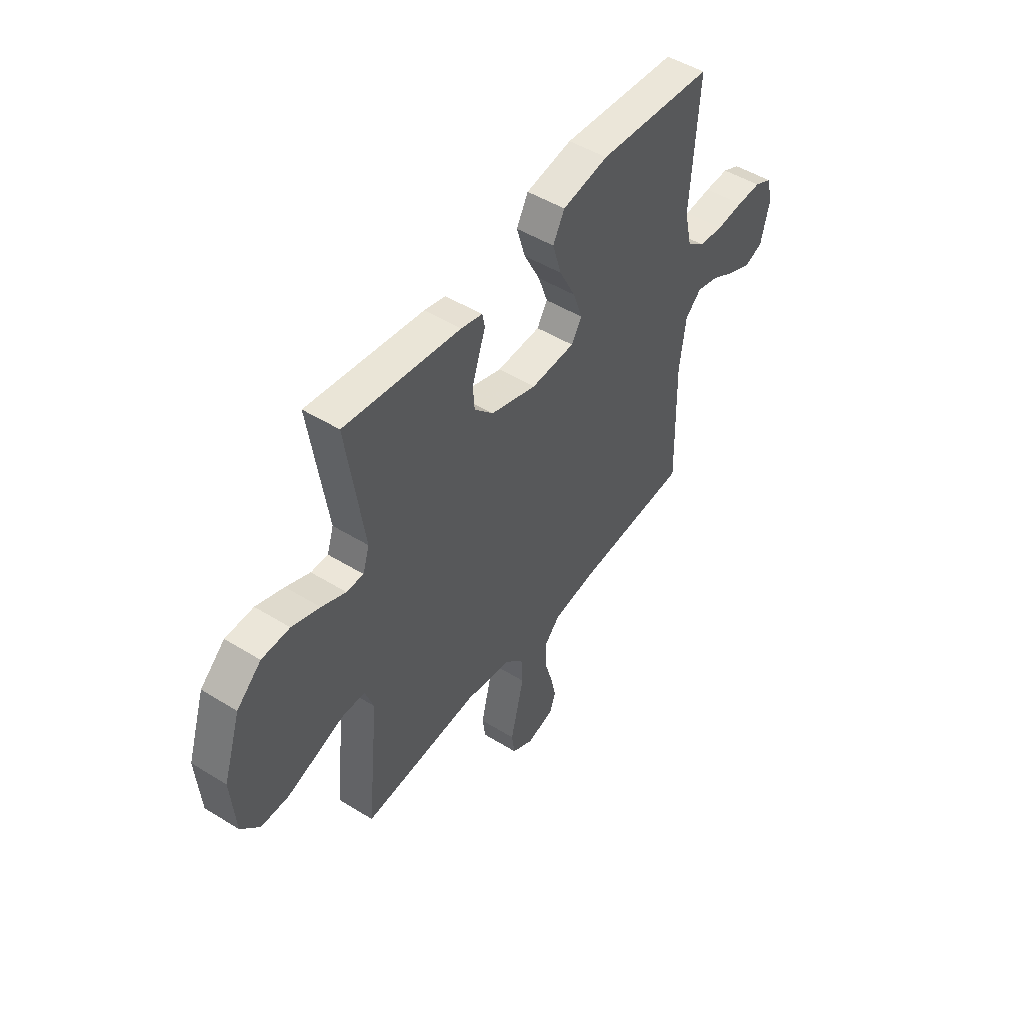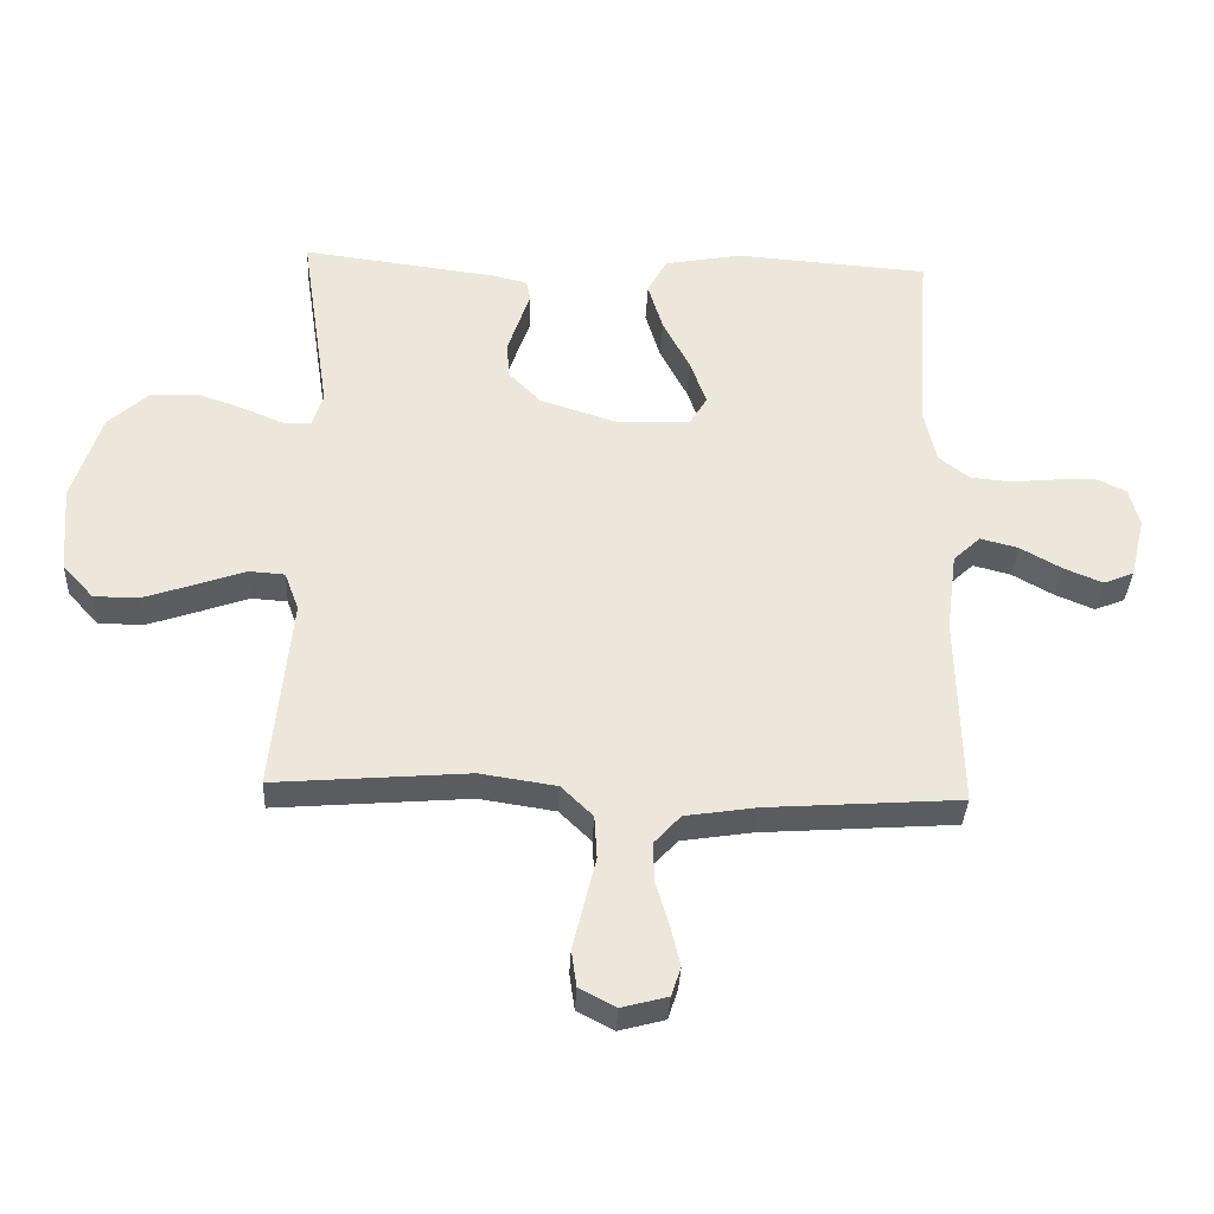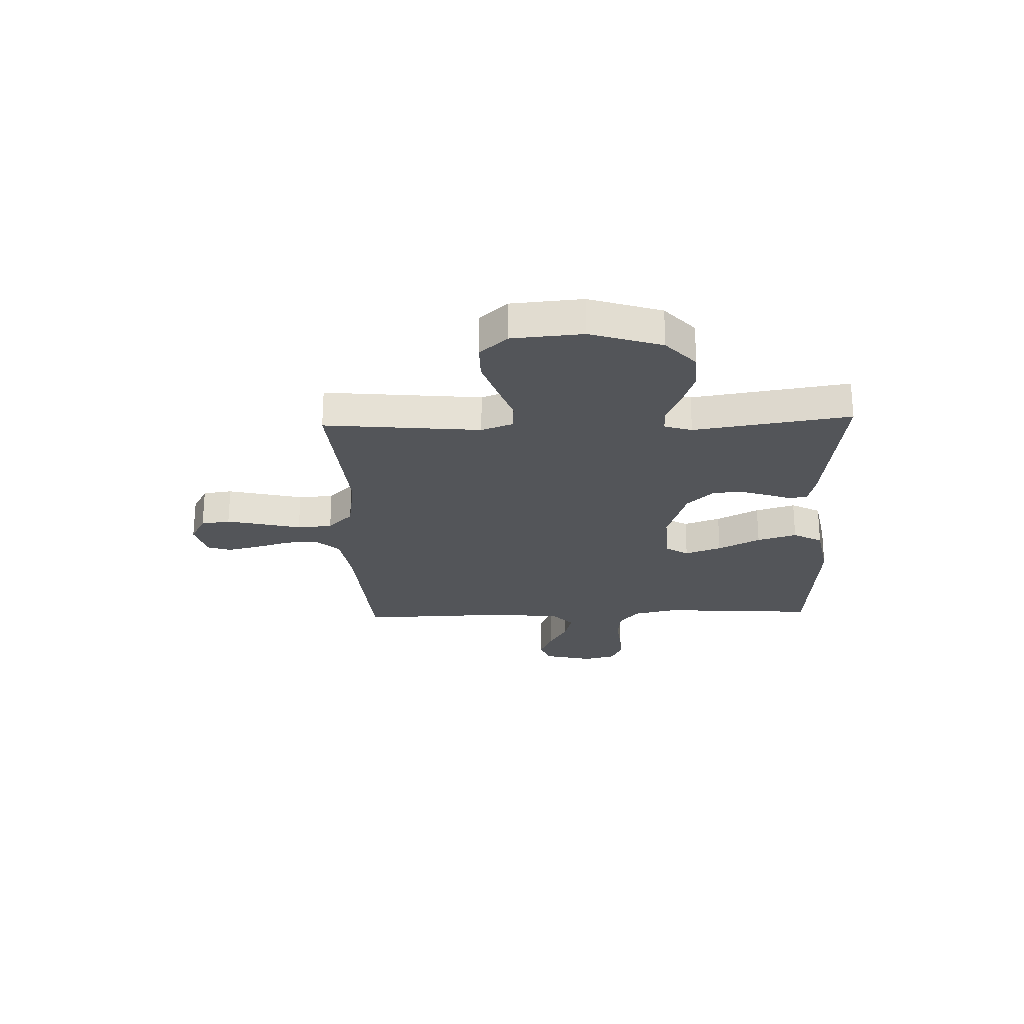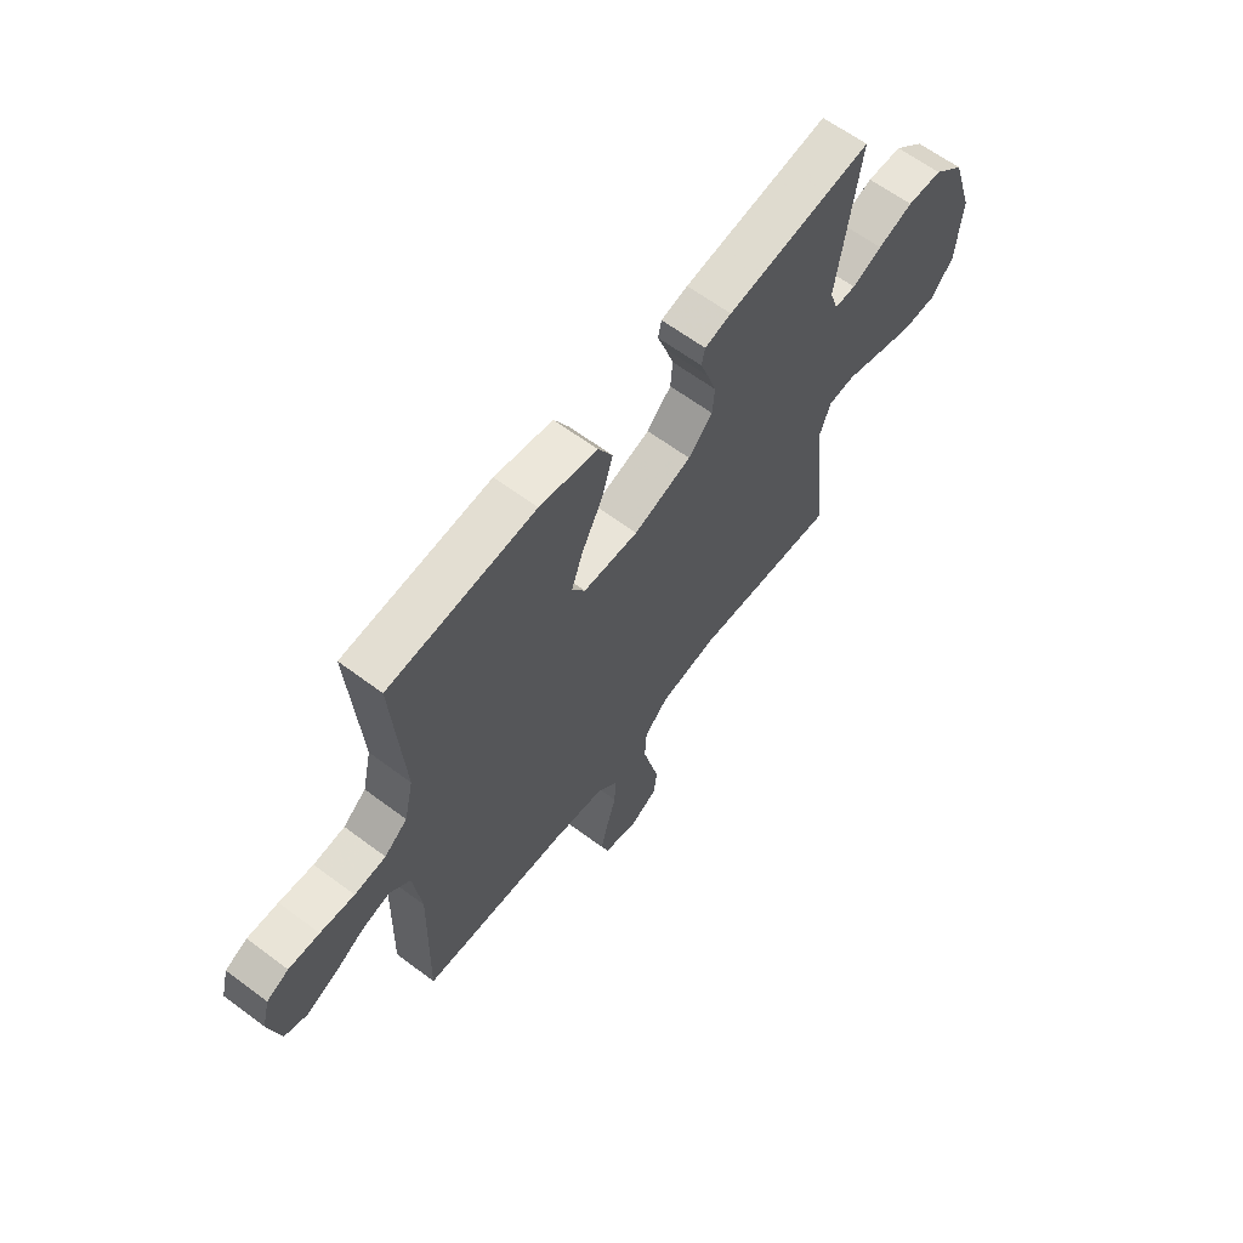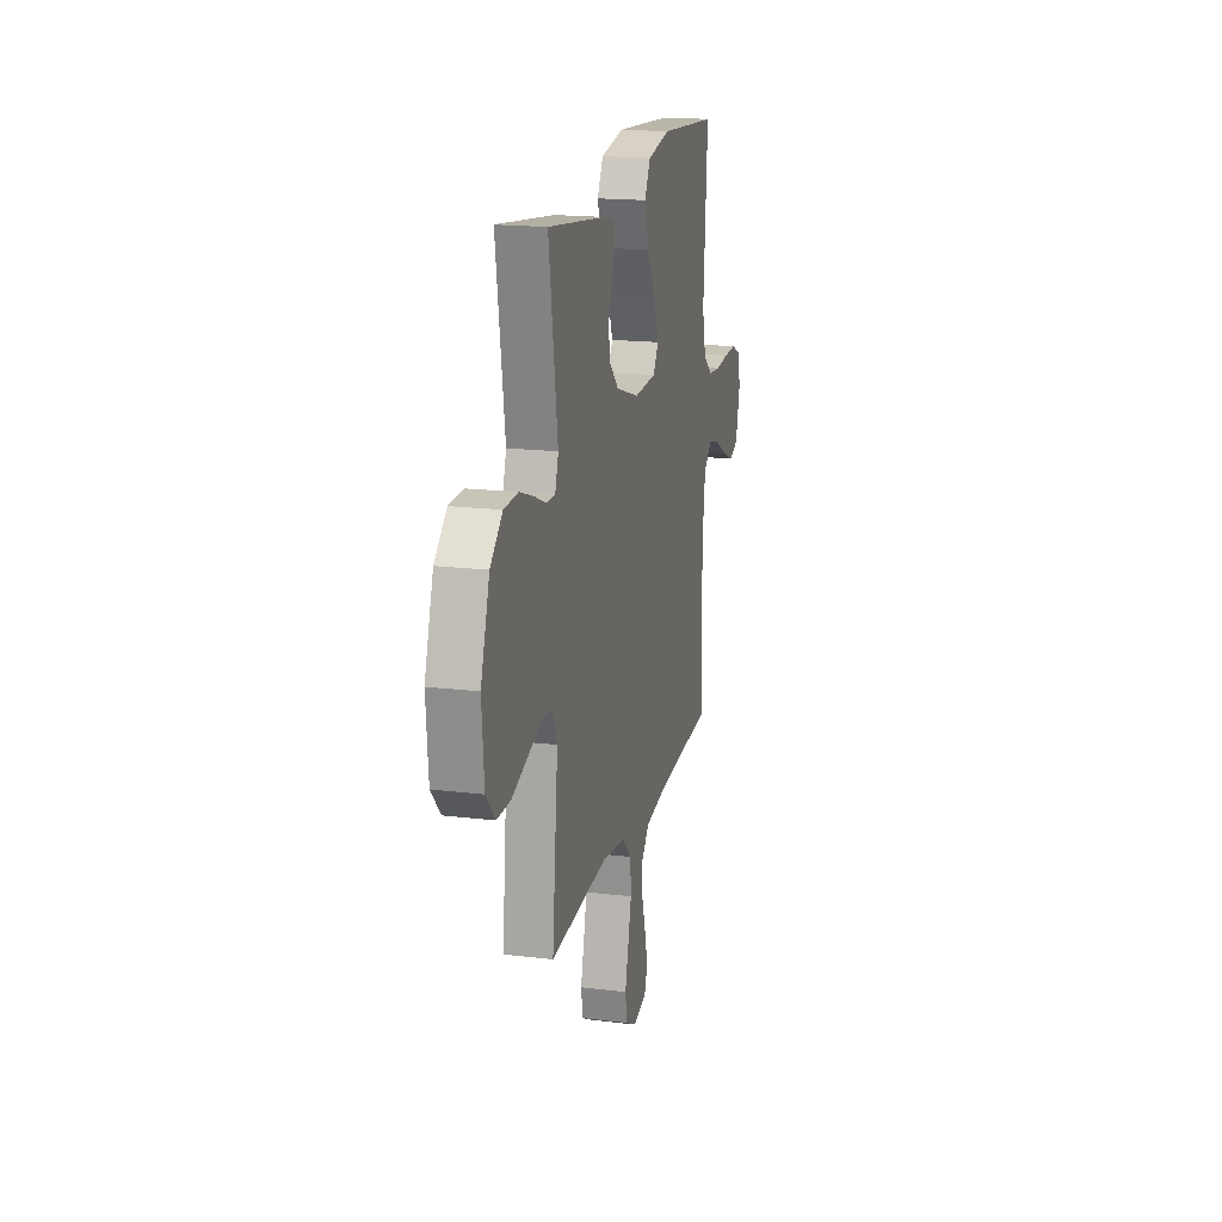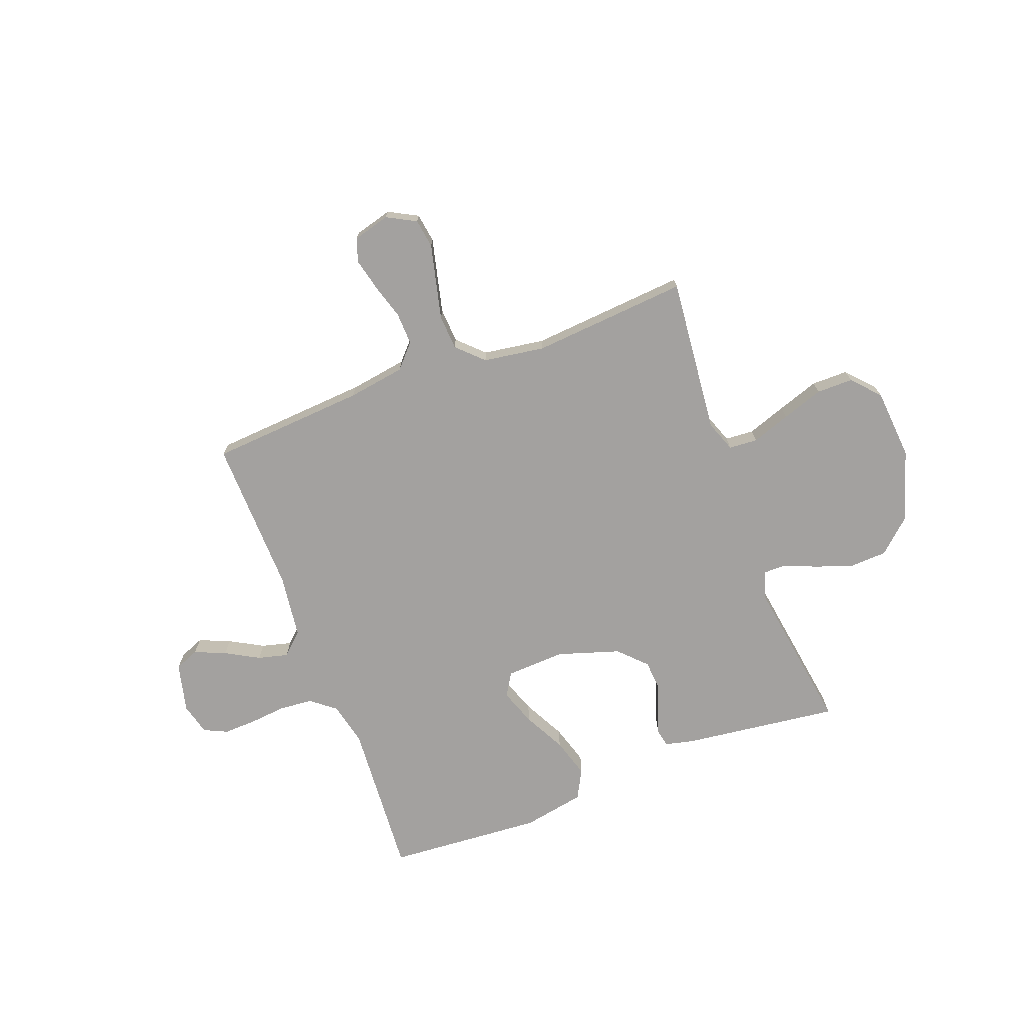
<metadata>
{"format":"obj","ext":"obj","renderer":"f3d","projection":"perspective","resolution":1024,"background":"white","views":[{"elev":48.7,"azim":-55.4,"up":"+Z"},{"elev":-34.9,"azim":-2.7,"up":"+Z"},{"elev":-24.4,"azim":-87.9,"up":"+Y"},{"elev":63.0,"azim":127.1,"up":"+Z"},{"elev":17.9,"azim":-76.6,"up":"+Z"},{"elev":-72.3,"azim":-159.3,"up":"+Y"}]}
</metadata>
<code>
v 0.5 0.07 -0.5
v 0.2 0.07 -0.521
v 0.09 0.07 -0.538
v 0.049 0.07 -0.583
v 0.051 0.07 -0.645
v 0.071 0.07 -0.712
v 0.086 0.07 -0.775
v 0.071 0.07 -0.82
v 0 0.07 -0.839
v -0.056 0.07 -0.809
v -0.064 0.07 -0.753
v -0.047 0.07 -0.683
v -0.029 0.07 -0.609
v -0.033 0.07 -0.542
v -0.082 0.07 -0.494
v -0.2 0.07 -0.476
v -0.5 0.07 -0.5
v -0.47 0.07 -0.2
v -0.492 0.07 -0.14
v -0.547 0.07 -0.136
v -0.621 0.07 -0.162
v -0.701 0.07 -0.189
v -0.771 0.07 -0.189
v -0.819 0.07 -0.136
v -0.83 0.07 0
v -0.785 0.07 0.138
v -0.722 0.07 0.195
v -0.65 0.07 0.198
v -0.578 0.07 0.173
v -0.516 0.07 0.147
v -0.472 0.07 0.147
v -0.455 0.07 0.2
v -0.5 0.07 0.5
v -0.2 0.07 0.462
v -0.145 0.07 0.449
v -0.138 0.07 0.416
v -0.155 0.07 0.368
v -0.173 0.07 0.313
v -0.169 0.07 0.257
v -0.119 0.07 0.206
v 0 0.07 0.168
v 0.114 0.07 0.173
v 0.141 0.07 0.217
v 0.116 0.07 0.287
v 0.074 0.07 0.368
v 0.051 0.07 0.444
v 0.081 0.07 0.5
v 0.2 0.07 0.522
v 0.5 0.07 0.5
v 0.479 0.07 0.2
v 0.498 0.07 0.116
v 0.545 0.07 0.079
v 0.609 0.07 0.073
v 0.679 0.07 0.08
v 0.742 0.07 0.082
v 0.787 0.07 0.061
v 0.803 0.07 0
v 0.78 0.07 -0.095
v 0.733 0.07 -0.114
v 0.673 0.07 -0.089
v 0.609 0.07 -0.053
v 0.551 0.07 -0.038
v 0.509 0.07 -0.077
v 0.493 0.07 -0.2
v 0.5 0 -0.5
v 0.2 0 -0.521
v 0.09 0 -0.538
v 0.049 0 -0.583
v 0.051 0 -0.645
v 0.071 0 -0.712
v 0.086 0 -0.775
v 0.071 0 -0.82
v 0 0 -0.839
v -0.056 0 -0.809
v -0.064 0 -0.753
v -0.047 0 -0.683
v -0.029 0 -0.609
v -0.033 0 -0.542
v -0.082 0 -0.494
v -0.2 0 -0.476
v -0.5 0 -0.5
v -0.47 0 -0.2
v -0.492 0 -0.14
v -0.547 0 -0.136
v -0.621 0 -0.162
v -0.701 0 -0.189
v -0.771 0 -0.189
v -0.819 0 -0.136
v -0.83 0 0
v -0.785 0 0.138
v -0.722 0 0.195
v -0.65 0 0.198
v -0.578 0 0.173
v -0.516 0 0.147
v -0.472 0 0.147
v -0.455 0 0.2
v -0.5 0 0.5
v -0.2 0 0.462
v -0.145 0 0.449
v -0.138 0 0.416
v -0.155 0 0.368
v -0.173 0 0.313
v -0.169 0 0.257
v -0.119 0 0.206
v 0 0 0.168
v 0.114 0 0.173
v 0.141 0 0.217
v 0.116 0 0.287
v 0.074 0 0.368
v 0.051 0 0.444
v 0.081 0 0.5
v 0.2 0 0.522
v 0.5 0 0.5
v 0.479 0 0.2
v 0.498 0 0.116
v 0.545 0 0.079
v 0.609 0 0.073
v 0.679 0 0.08
v 0.742 0 0.082
v 0.787 0 0.061
v 0.803 0 0
v 0.78 0 -0.095
v 0.733 0 -0.114
v 0.673 0 -0.089
v 0.609 0 -0.053
v 0.551 0 -0.038
v 0.509 0 -0.077
v 0.493 0 -0.2
f 59 60 61
f 58 59 61
f 57 58 61
f 56 57 61
f 55 56 61
f 54 55 61
f 53 54 61
f 52 53 61 62
f 51 52 62 63
f 48 49 50
f 47 48 50
f 46 47 50
f 45 46 50
f 44 45 50
f 51 63 64
f 50 51 64
f 44 50 64
f 43 44 64
f 35 36 37
f 34 35 37
f 33 34 37
f 32 33 37
f 31 32 37 38
f 28 29 30
f 27 28 30
f 26 27 30
f 25 26 30
f 24 25 30
f 23 24 30
f 22 23 30
f 21 22 30
f 20 21 30
f 19 20 30 31
f 31 38 39
f 19 31 39
f 18 19 39
f 11 12 13
f 10 11 13
f 9 10 13
f 8 9 13
f 7 8 13
f 6 7 13
f 5 6 13
f 4 5 13 14
f 3 4 14 15
f 64 1 2
f 43 64 2
f 42 43 2
f 18 39 40
f 17 18 40
f 16 17 40
f 15 16 40 41
f 15 41 42
f 3 15 42
f 2 3 42
f 125 124 123
f 125 123 122
f 125 122 121
f 125 121 120
f 125 120 119
f 125 119 118
f 125 118 117
f 126 125 117 116
f 127 126 116 115
f 114 113 112
f 114 112 111
f 114 111 110
f 114 110 109
f 114 109 108
f 128 127 115
f 128 115 114
f 128 114 108
f 128 108 107
f 101 100 99
f 101 99 98
f 101 98 97
f 101 97 96
f 102 101 96 95
f 94 93 92
f 94 92 91
f 94 91 90
f 94 90 89
f 94 89 88
f 94 88 87
f 94 87 86
f 94 86 85
f 94 85 84
f 95 94 84 83
f 103 102 95
f 103 95 83
f 103 83 82
f 77 76 75
f 77 75 74
f 77 74 73
f 77 73 72
f 77 72 71
f 77 71 70
f 77 70 69
f 78 77 69 68
f 79 78 68 67
f 66 65 128
f 66 128 107
f 66 107 106
f 104 103 82
f 104 82 81
f 104 81 80
f 105 104 80 79
f 106 105 79
f 106 79 67
f 106 67 66
f 1 65 66 2
f 2 66 67 3
f 3 67 68 4
f 4 68 69 5
f 5 69 70 6
f 6 70 71 7
f 7 71 72 8
f 8 72 73 9
f 9 73 74 10
f 10 74 75 11
f 11 75 76 12
f 12 76 77 13
f 13 77 78 14
f 14 78 79 15
f 15 79 80 16
f 16 80 81 17
f 17 81 82 18
f 18 82 83 19
f 19 83 84 20
f 20 84 85 21
f 21 85 86 22
f 22 86 87 23
f 23 87 88 24
f 24 88 89 25
f 25 89 90 26
f 26 90 91 27
f 27 91 92 28
f 28 92 93 29
f 29 93 94 30
f 30 94 95 31
f 31 95 96 32
f 32 96 97 33
f 33 97 98 34
f 34 98 99 35
f 35 99 100 36
f 36 100 101 37
f 37 101 102 38
f 38 102 103 39
f 39 103 104 40
f 40 104 105 41
f 41 105 106 42
f 42 106 107 43
f 43 107 108 44
f 44 108 109 45
f 45 109 110 46
f 46 110 111 47
f 47 111 112 48
f 48 112 113 49
f 49 113 114 50
f 50 114 115 51
f 51 115 116 52
f 52 116 117 53
f 53 117 118 54
f 54 118 119 55
f 55 119 120 56
f 56 120 121 57
f 57 121 122 58
f 58 122 123 59
f 59 123 124 60
f 60 124 125 61
f 61 125 126 62
f 62 126 127 63
f 63 127 128 64
f 64 128 65 1

</code>
